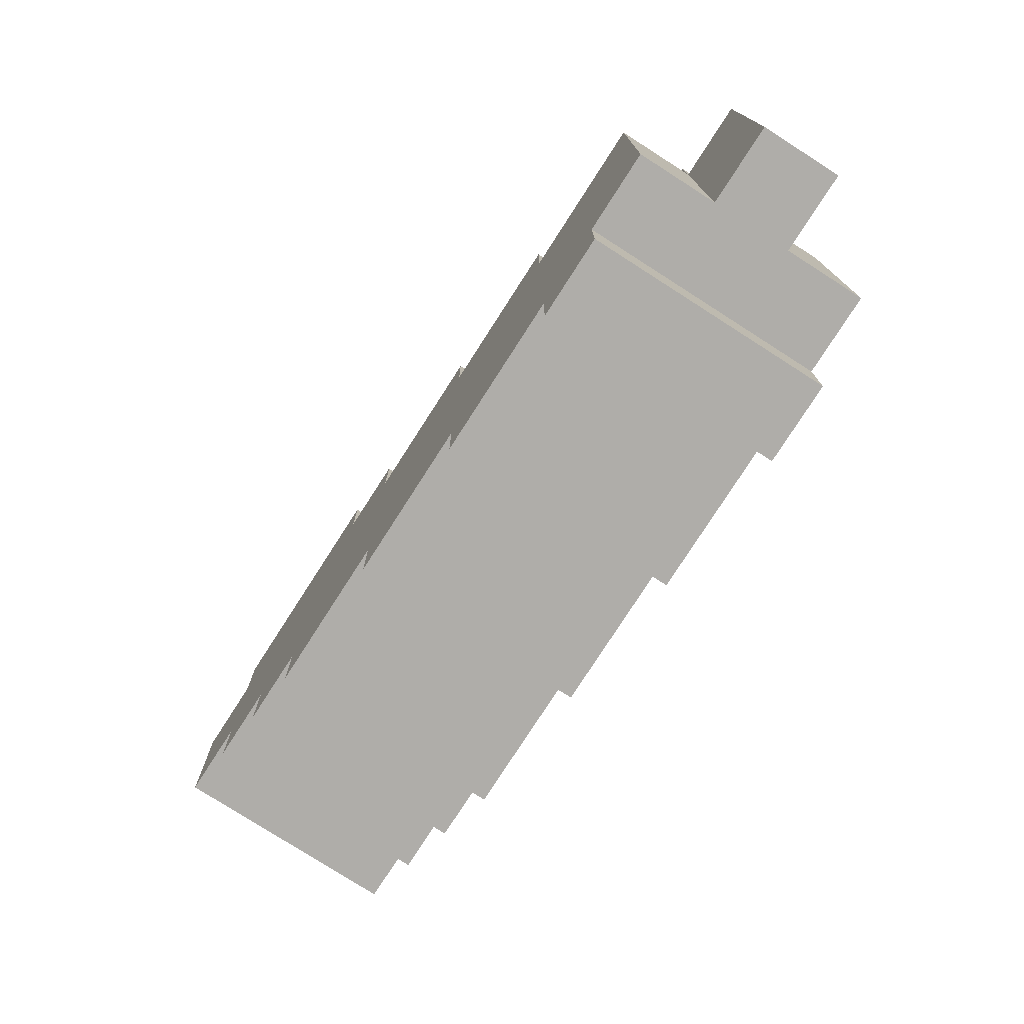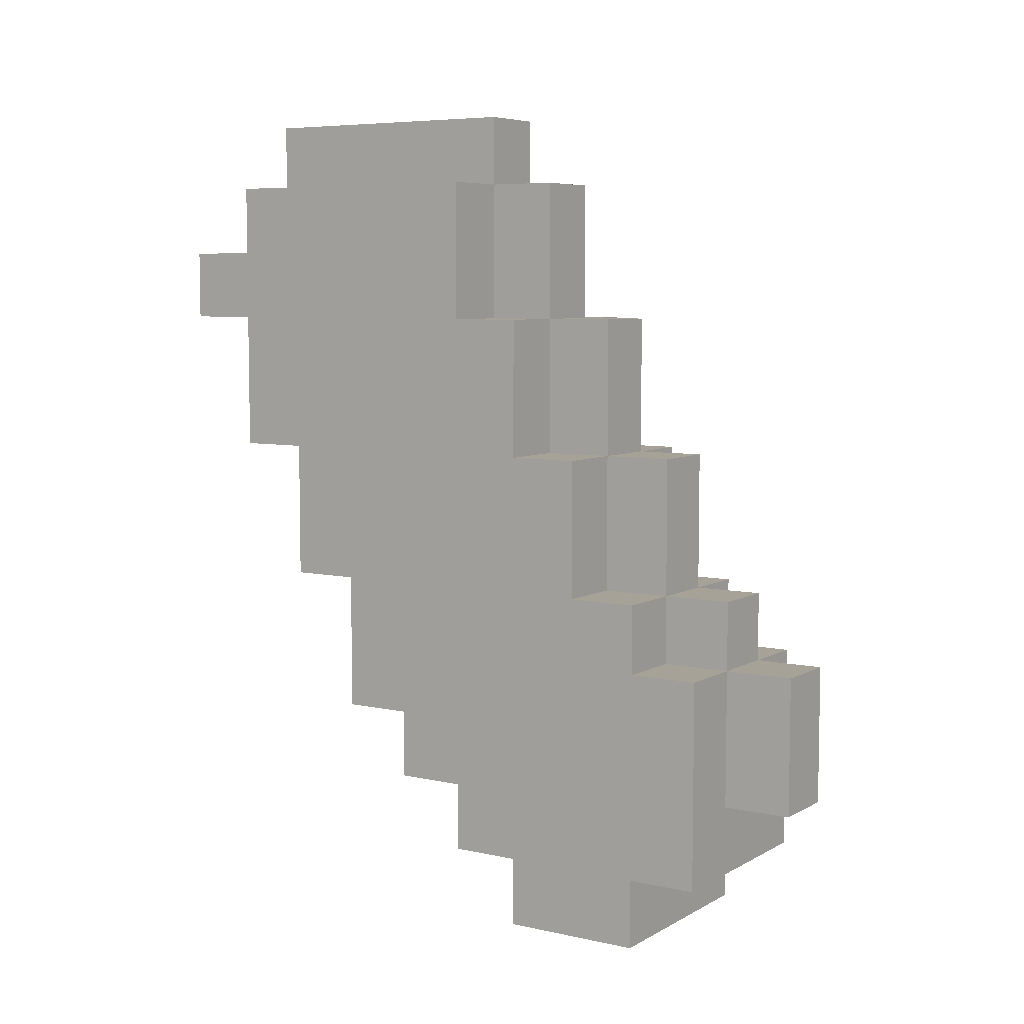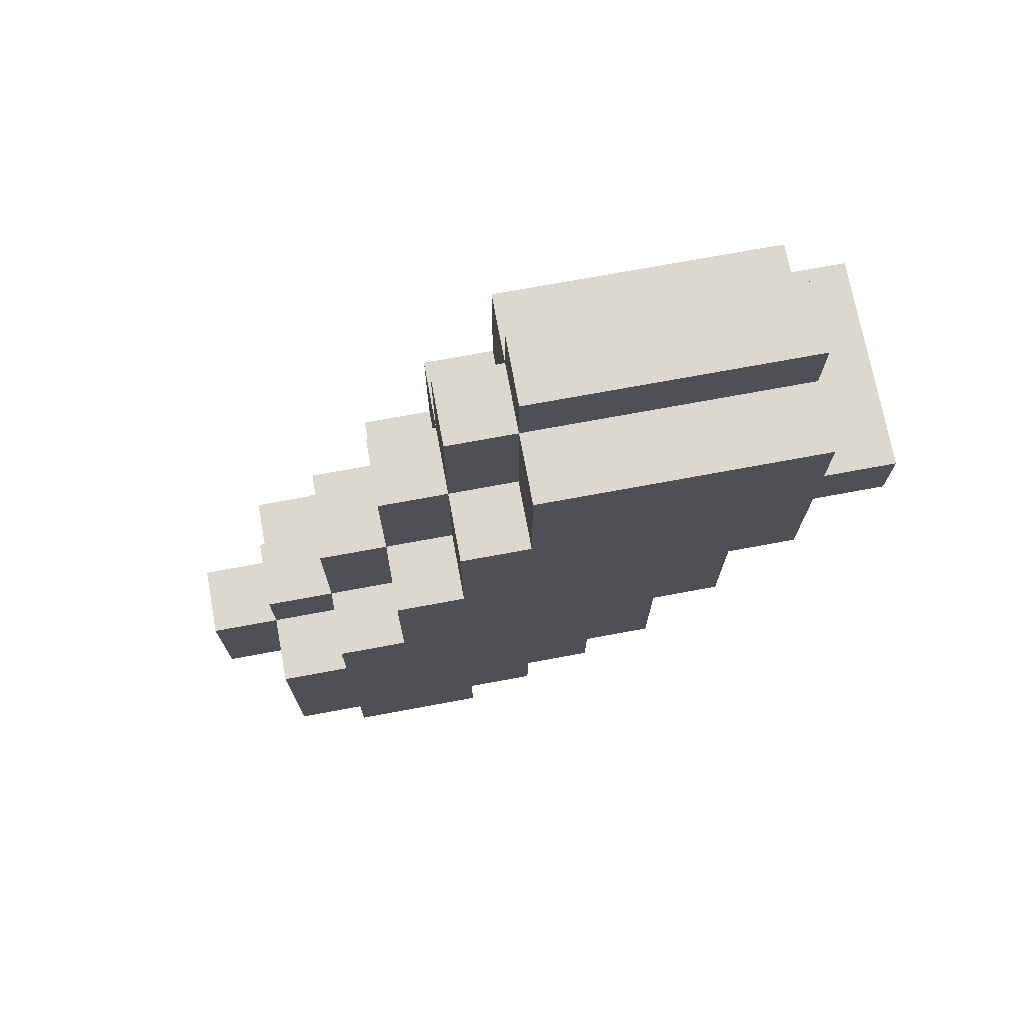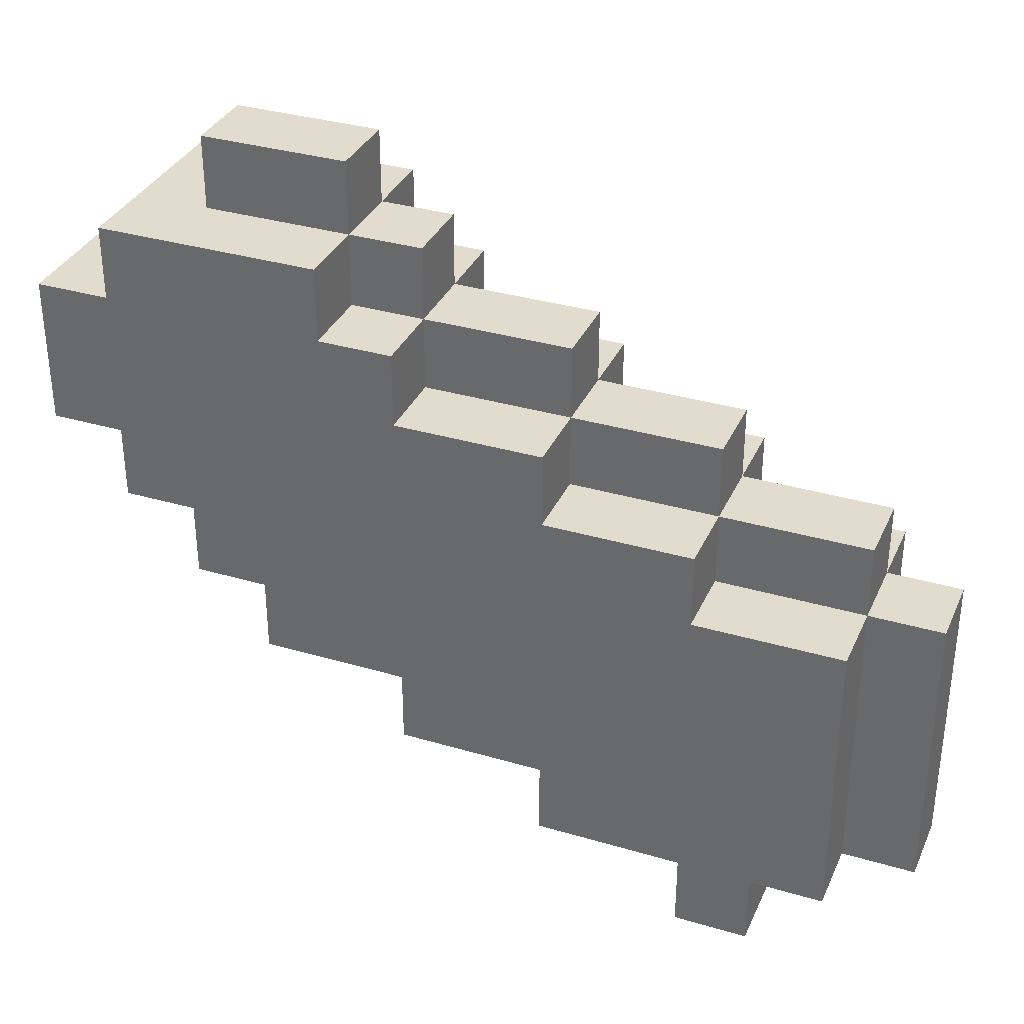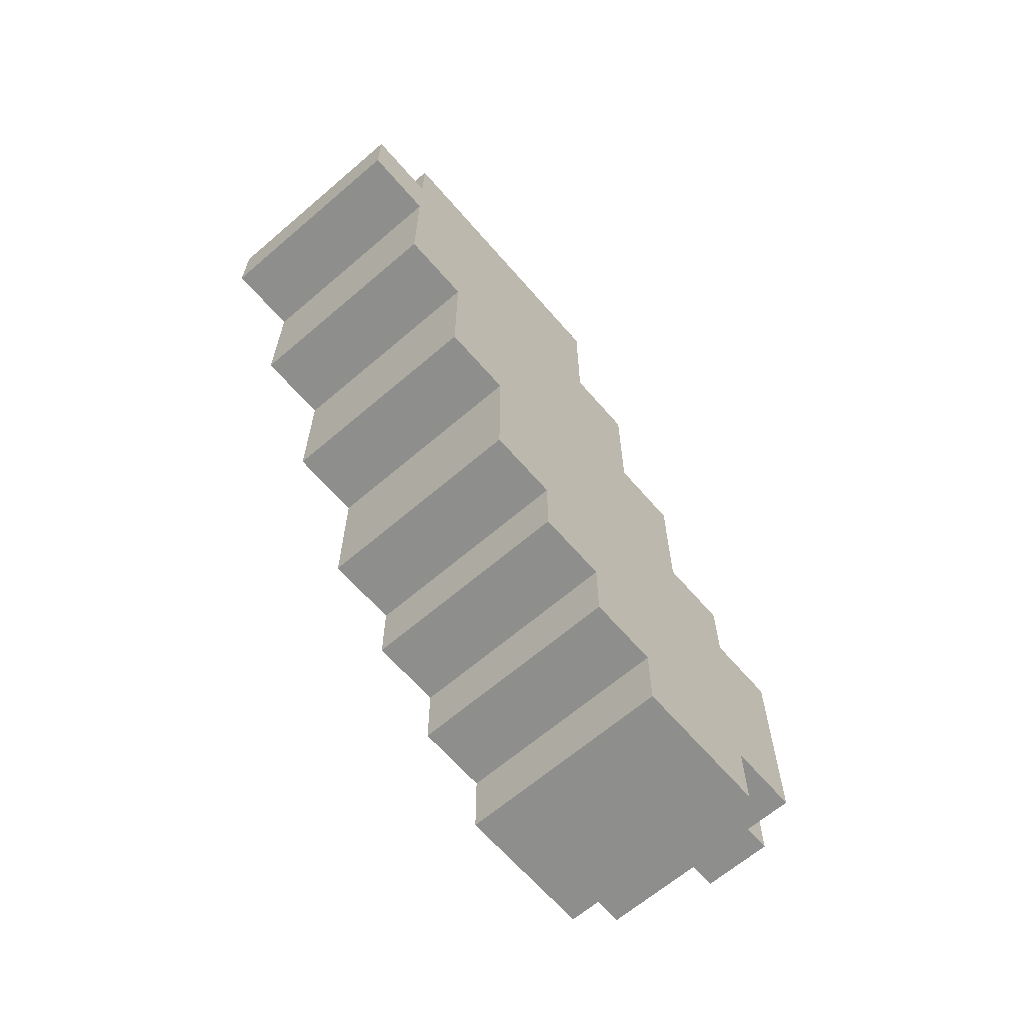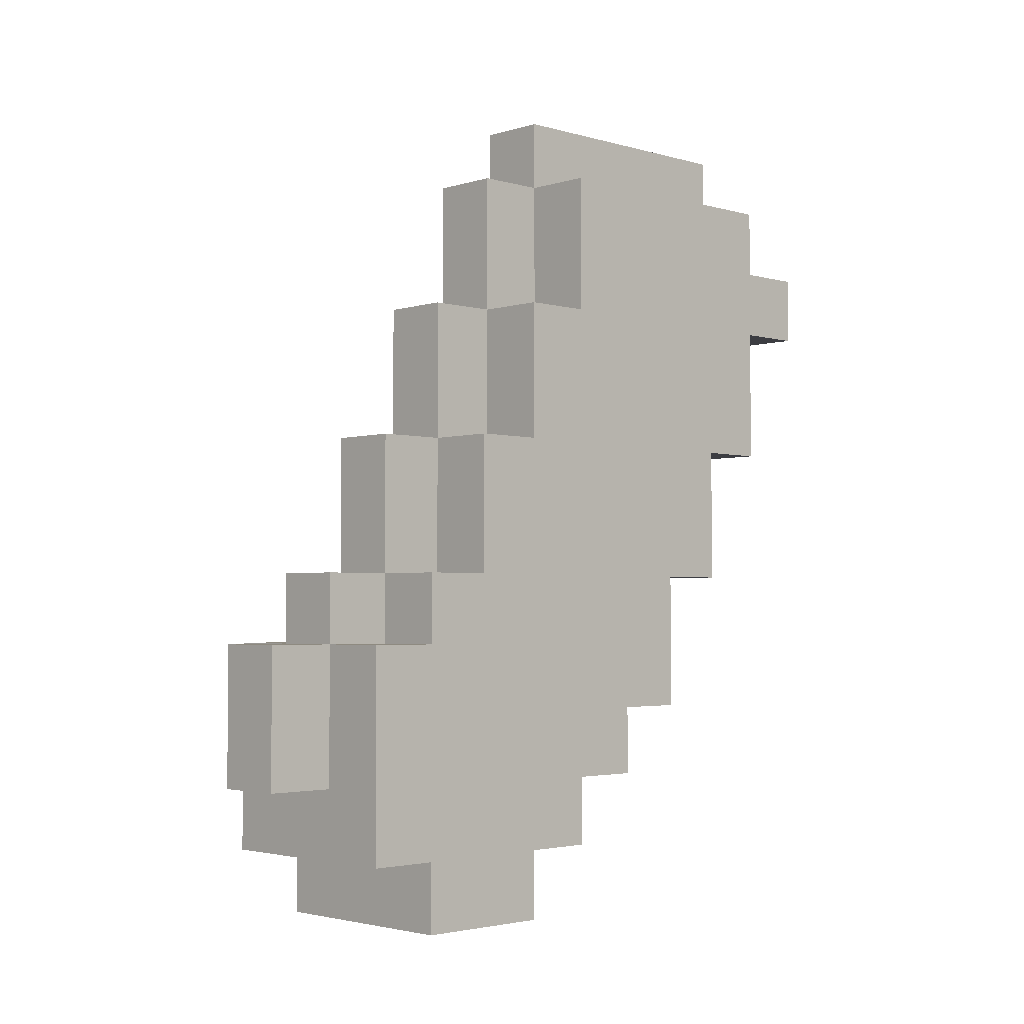
<metadata>
{"format":"obj","ext":"obj","renderer":"f3d","projection":"perspective","resolution":1024,"background":"white","views":[{"elev":-77.2,"azim":147.3,"up":"+Z"},{"elev":6.5,"azim":-57.0,"up":"+Y"},{"elev":72.6,"azim":79.5,"up":"+Y"},{"elev":34.1,"azim":111.8,"up":"+Z"},{"elev":-64.9,"azim":-139.2,"up":"+Y"},{"elev":-2.9,"azim":46.0,"up":"+Y"}]}
</metadata>
<code>
o Magazine.Merged_Plane-tex.005
v 0.01 0.01986 -0
v -0.01 -0.000136 0
v 0.01 -0.000136 -0
v -0.01 0.01986 0
v -0.03 -0.04014 0
v -0.01 -0.04014 0
v -0.03 -0.000136 0
v 0.03 -0.000136 -0
v 0.01 -0.04014 -0
v 0.03 -0.04014 -0
v 0.01 -0.000136 0.02
v -0.01 -0.04014 0.02
v 0.01 -0.04014 0.02
v -0.01 -0.000136 0.02
v -0.03 -0.08014 0.02
v -0.01 -0.08014 0.02
v -0.03 -0.04014 0.02
v 0.03 -0.04014 0.02
v 0.01 -0.08014 0.02
v 0.03 -0.08014 0.02
v 0.01 -0.04014 0.04
v -0.01 -0.08014 0.04
v 0.01 -0.08014 0.04
v -0.01 -0.04014 0.04
v -0.03 -0.1201 0.04
v -0.01 -0.1201 0.04
v -0.03 -0.08014 0.04
v 0.03 -0.08014 0.04
v 0.01 -0.1201 0.04
v 0.03 -0.1201 0.04
v 0.01 -0.08014 0.06
v -0.01 -0.1201 0.06
v 0.01 -0.1201 0.06
v -0.01 -0.08014 0.06
v -0.03 -0.1401 0.06
v -0.01 -0.1401 0.06
v -0.03 -0.1201 0.06
v 0.03 -0.1201 0.06
v 0.01 -0.1401 0.06
v 0.03 -0.1401 0.06
v 0.03 -0.2001 0.06
v -0.03 -0.2201 0.06
v 0.03 -0.2201 0.06
v -0.03 -0.2001 0.06
v 0.01 -0.1201 0.08
v -0.01 -0.1401 0.08
v 0.01 -0.1401 0.08
v -0.01 -0.1201 0.08
v 0.03 -0.1401 0.08
v 0.01 -0.1801 0.08
v 0.03 -0.2001 0.08
v -0.03 -0.2001 0.08
v -0.01 -0.1801 0.08
v -0.03 -0.1401 0.08
v 0.01 -0.1401 0.1
v -0.01 -0.1801 0.1
v 0.01 -0.1801 0.1
v -0.01 -0.1401 0.1
v 0.03 -0.1801 -0
v -0.03 -0.2001 0
v 0.03 -0.2001 -0
v -0.03 -0.1801 0
v 0.03 -0.1601 -0.02
v -0.03 -0.1801 -0.02
v 0.03 -0.1801 -0.02
v -0.03 -0.1601 -0.02
v 0.03 -0.1201 -0.04
v -0.03 -0.1601 -0.04
v 0.03 -0.1601 -0.04
v -0.03 -0.1201 -0.04
v 0.03 -0.2001 0.02
v -0.03 -0.2201 0.02
v 0.03 -0.2201 0.02
v -0.03 -0.2001 0.02
v 0.03 -0.08014 -0.06
v -0.03 -0.1201 -0.06
v 0.03 -0.1201 -0.06
v -0.03 -0.08014 -0.06
v 0.01 0.01986 -0.08
v -0.01 -0.000136 -0.08
v 0.01 -0.000136 -0.08
v -0.03 -0.02014 -0.08
v -0.01 0.01986 -0.08
v -0.03 -0.000136 -0.08
v 0.03 -0.02014 -0.08
v 0.03 -0.000136 -0.08
v 0.03 -0.04014 -0.08
v -0.03 -0.08014 -0.08
v 0.03 -0.08014 -0.08
v -0.03 -0.04014 -0.08
v 0.03 -0.02014 -0.1
v -0.03 -0.04014 -0.1
v 0.03 -0.04014 -0.1
v -0.03 -0.02014 -0.1
f 1 2 3
f 1 4 2
f 2 5 6
f 2 7 5
f 8 9 10
f 8 3 9
f 11 12 13
f 11 14 12
f 12 15 16
f 12 17 15
f 18 19 20
f 18 13 19
f 21 22 23
f 21 24 22
f 22 25 26
f 22 27 25
f 28 29 30
f 28 23 29
f 31 32 33
f 31 34 32
f 32 35 36
f 32 37 35
f 38 39 40
f 38 33 39
f 41 42 43
f 41 44 42
f 45 46 47
f 45 48 46
f 49 50 51
f 50 52 51
f 49 47 50
f 50 53 52
f 52 53 54
f 53 46 54
f 55 56 57
f 55 58 56
f 60 59 61
f 62 59 60
f 64 63 65
f 66 63 64
f 68 67 69
f 70 67 68
f 72 71 73
f 74 71 72
f 76 75 77
f 78 75 76
f 80 79 81
f 80 81 82
f 83 79 80
f 84 80 82
f 81 85 82
f 86 85 81
f 88 87 89
f 90 87 88
f 92 91 93
f 94 91 92
f 74 61 71
f 60 61 74
f 52 41 51
f 44 41 52
f 42 73 43
f 72 73 42
f 62 65 59
f 64 65 62
f 56 50 57
f 53 50 56
f 66 69 63
f 68 69 66
f 70 77 67
f 76 77 70
f 78 89 75
f 88 89 78
f 90 93 87
f 92 93 90
f 40 47 49
f 40 39 47
f 36 54 46
f 36 35 54
f 47 58 55
f 47 46 58
f 30 33 38
f 30 29 33
f 26 37 32
f 26 25 37
f 33 48 45
f 33 32 48
f 20 23 28
f 20 19 23
f 16 27 22
f 16 15 27
f 23 34 31
f 23 22 34
f 10 13 18
f 10 9 13
f 6 17 12
f 6 5 17
f 13 24 21
f 13 12 24
f 91 82 85
f 91 94 82
f 86 3 8
f 86 81 3
f 80 7 2
f 80 84 7
f 3 14 11
f 3 2 14
f 79 4 1
f 79 83 4
f 81 1 3
f 81 79 1
f 9 11 13
f 9 3 11
f 19 21 23
f 19 13 21
f 29 31 33
f 29 23 31
f 39 45 47
f 39 33 45
f 50 55 57
f 50 47 55
f 93 85 87
f 10 87 85
f 93 91 85
f 10 85 8
f 10 75 87
f 85 86 8
f 75 89 87
f 75 10 20
f 10 18 20
f 20 67 75
f 67 77 75
f 67 20 30
f 20 28 30
f 30 63 67
f 63 69 67
f 30 59 63
f 63 59 65
f 30 40 59
f 40 71 59
f 30 38 40
f 71 61 59
f 71 40 41
f 41 40 49
f 73 71 41
f 41 49 51
f 73 41 43
f 82 92 90
f 90 5 82
f 94 92 82
f 82 5 7
f 78 5 90
f 84 82 7
f 88 78 90
f 5 78 15
f 17 5 15
f 70 15 78
f 76 70 78
f 15 70 25
f 27 15 25
f 66 25 70
f 68 66 70
f 62 25 66
f 62 66 64
f 35 25 62
f 74 35 62
f 37 25 35
f 60 74 62
f 35 74 44
f 35 44 54
f 74 72 44
f 54 44 52
f 44 72 42
f 4 80 2
f 83 80 4
f 14 6 12
f 2 6 14
f 24 16 22
f 12 16 24
f 34 26 32
f 22 26 34
f 48 36 46
f 32 36 48
f 58 53 56
f 46 53 58

</code>
